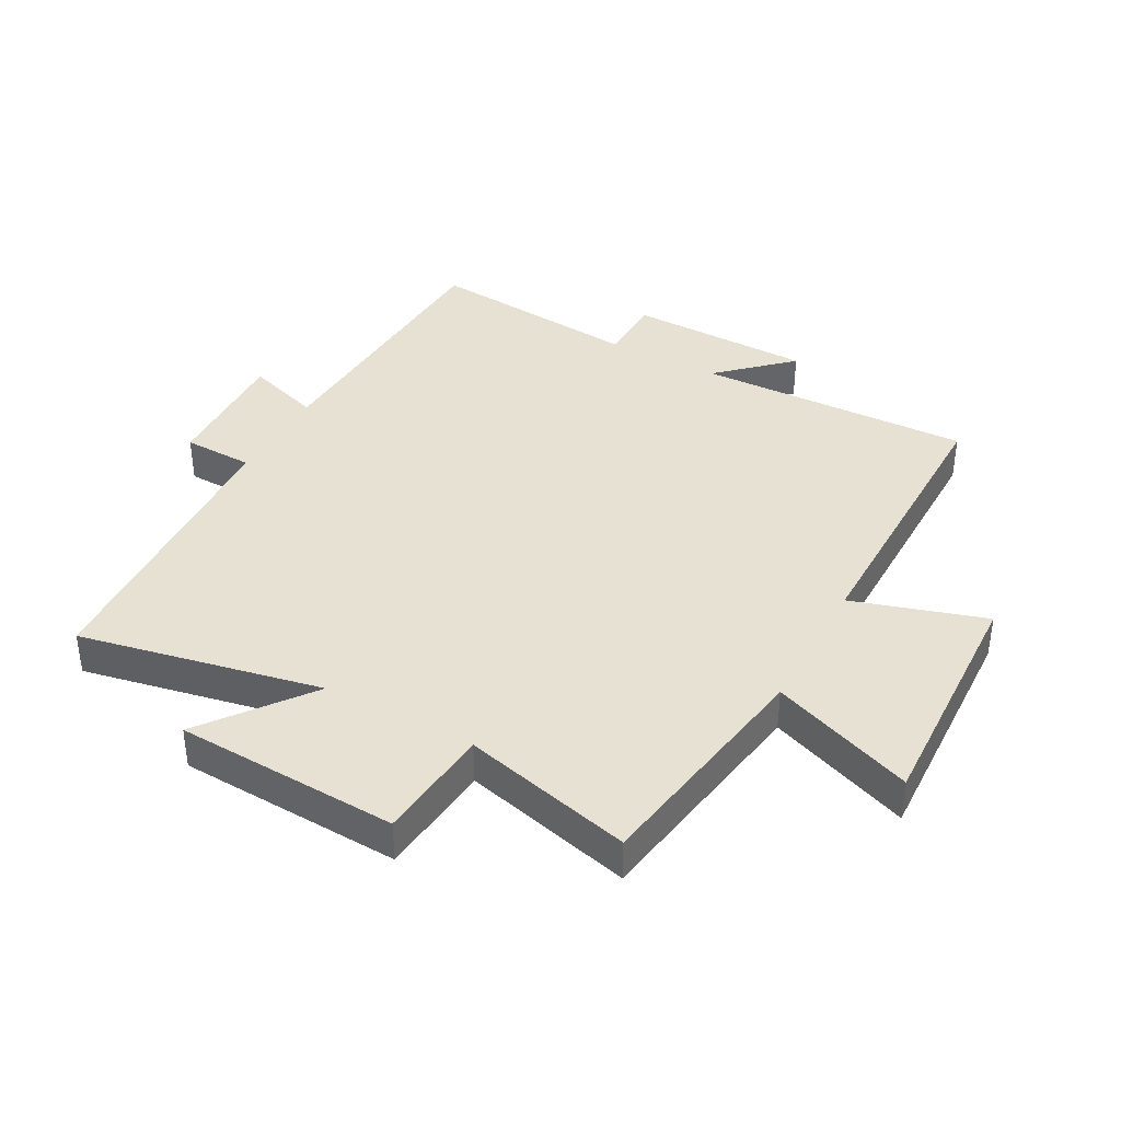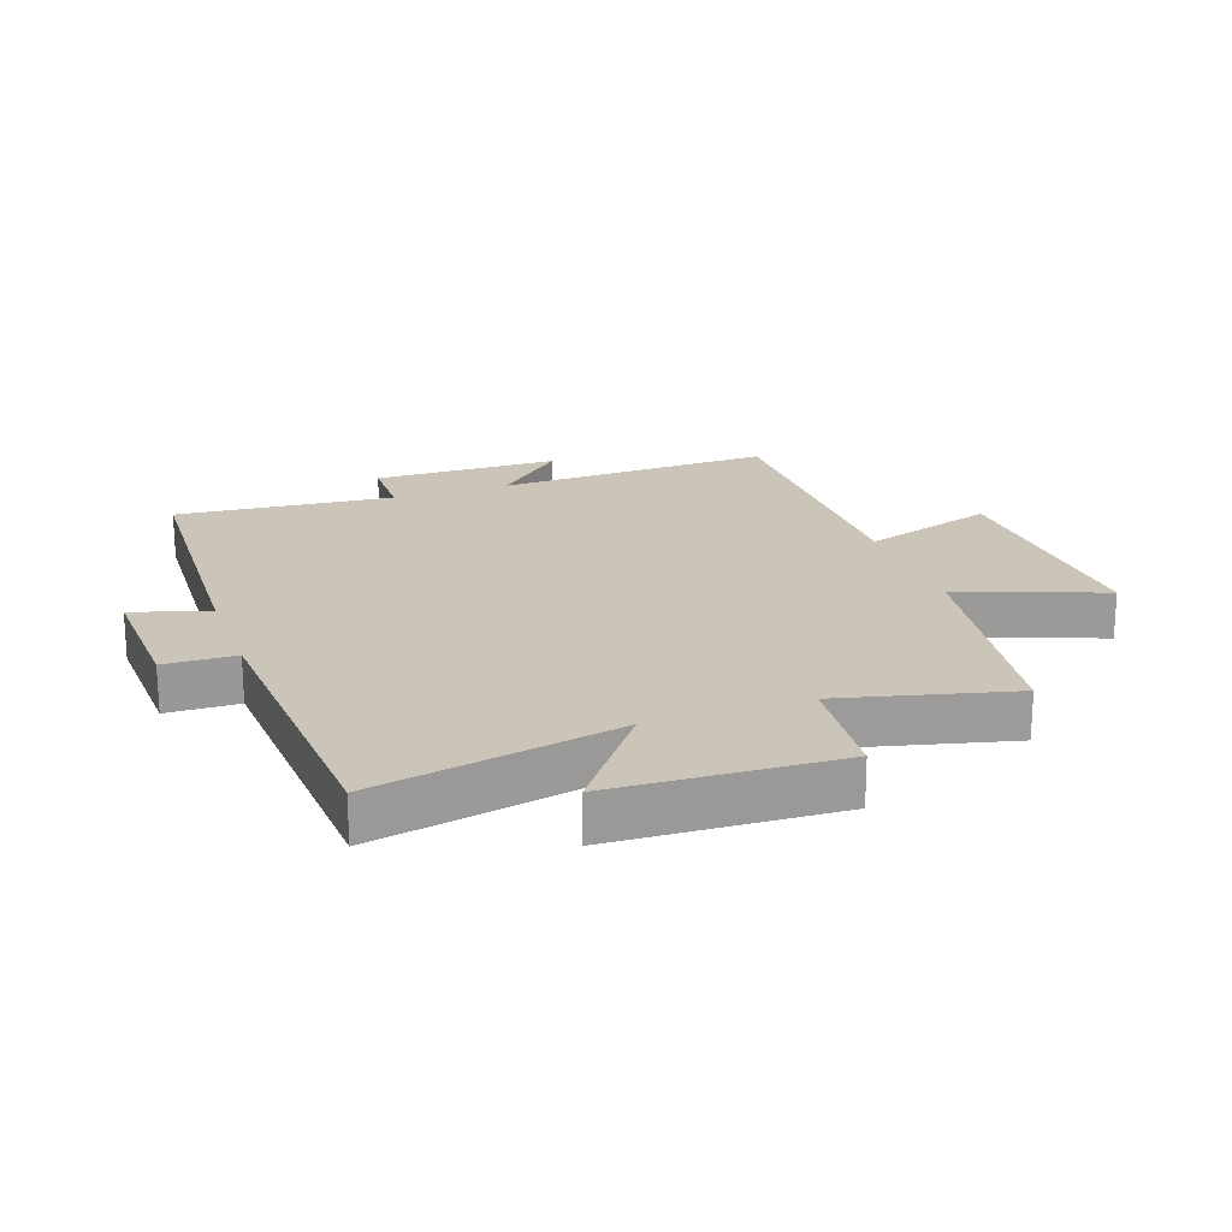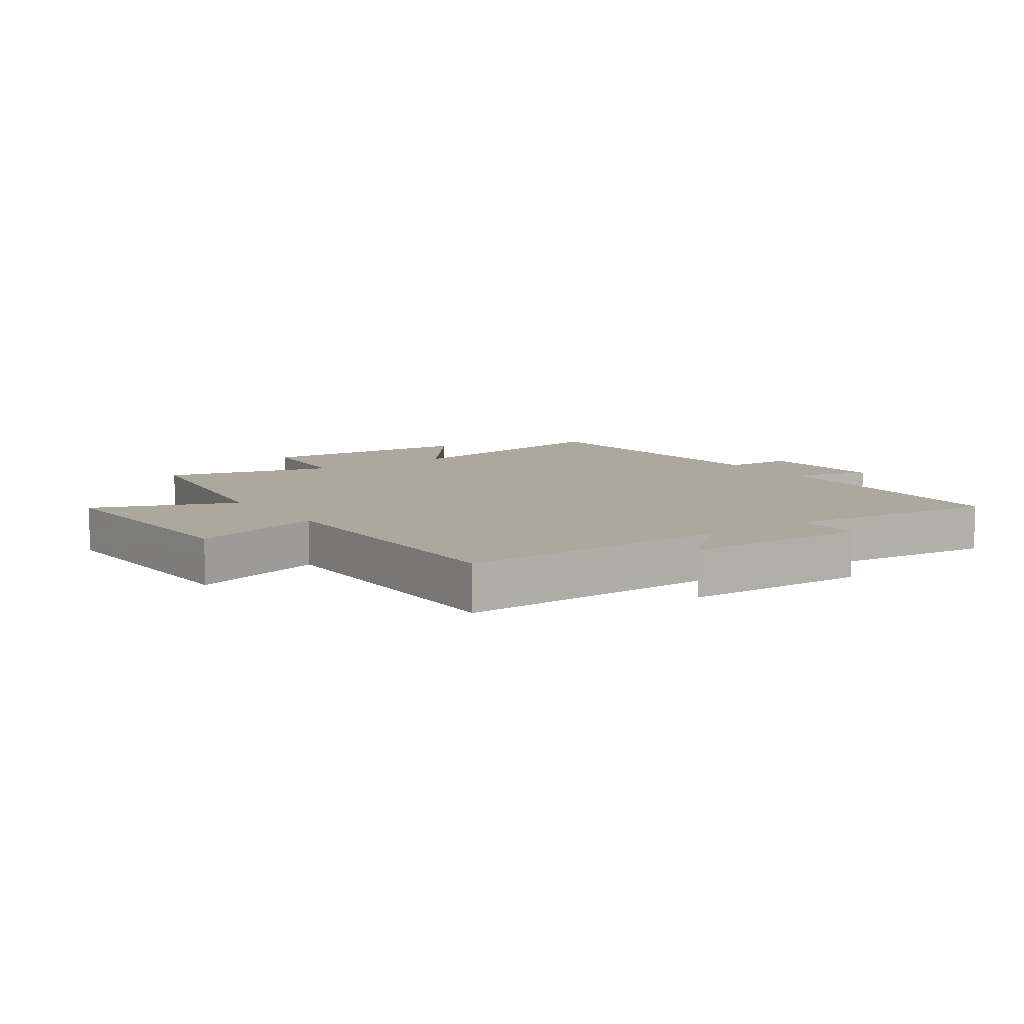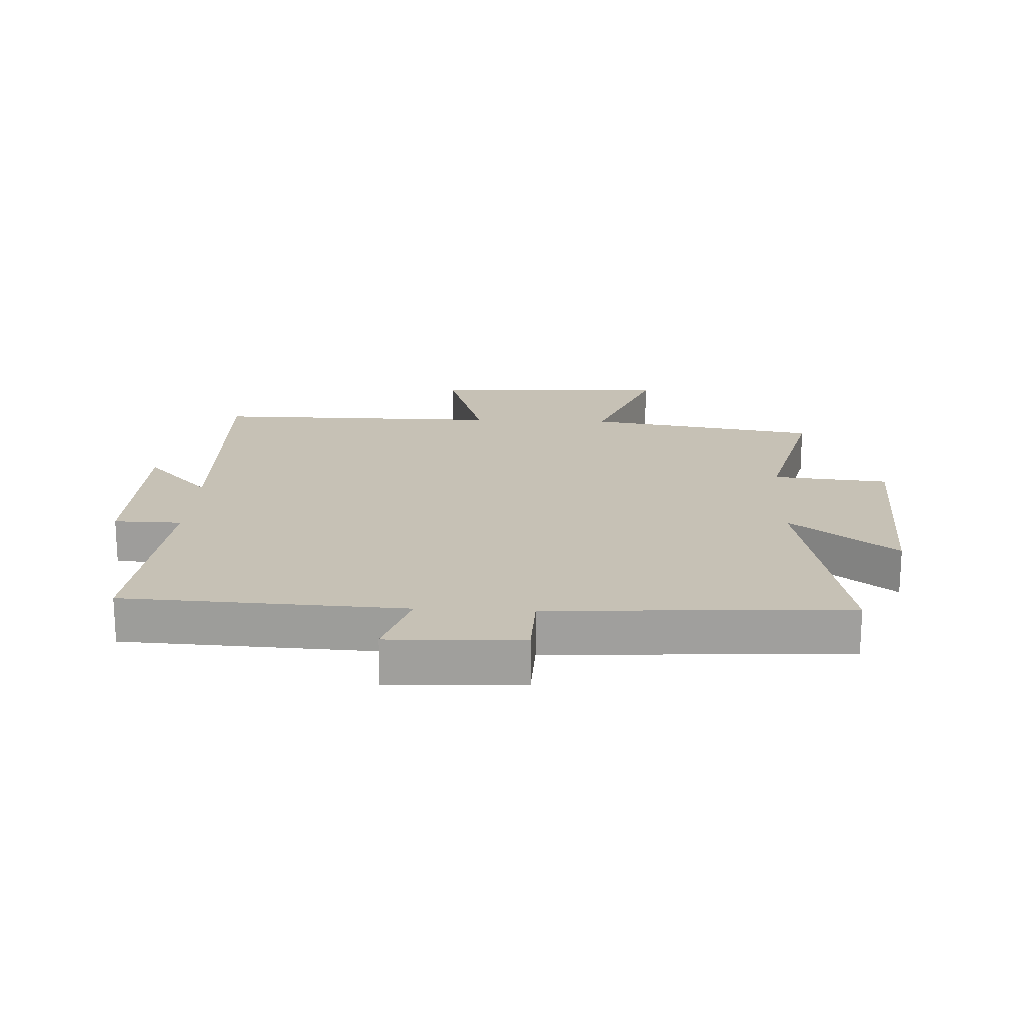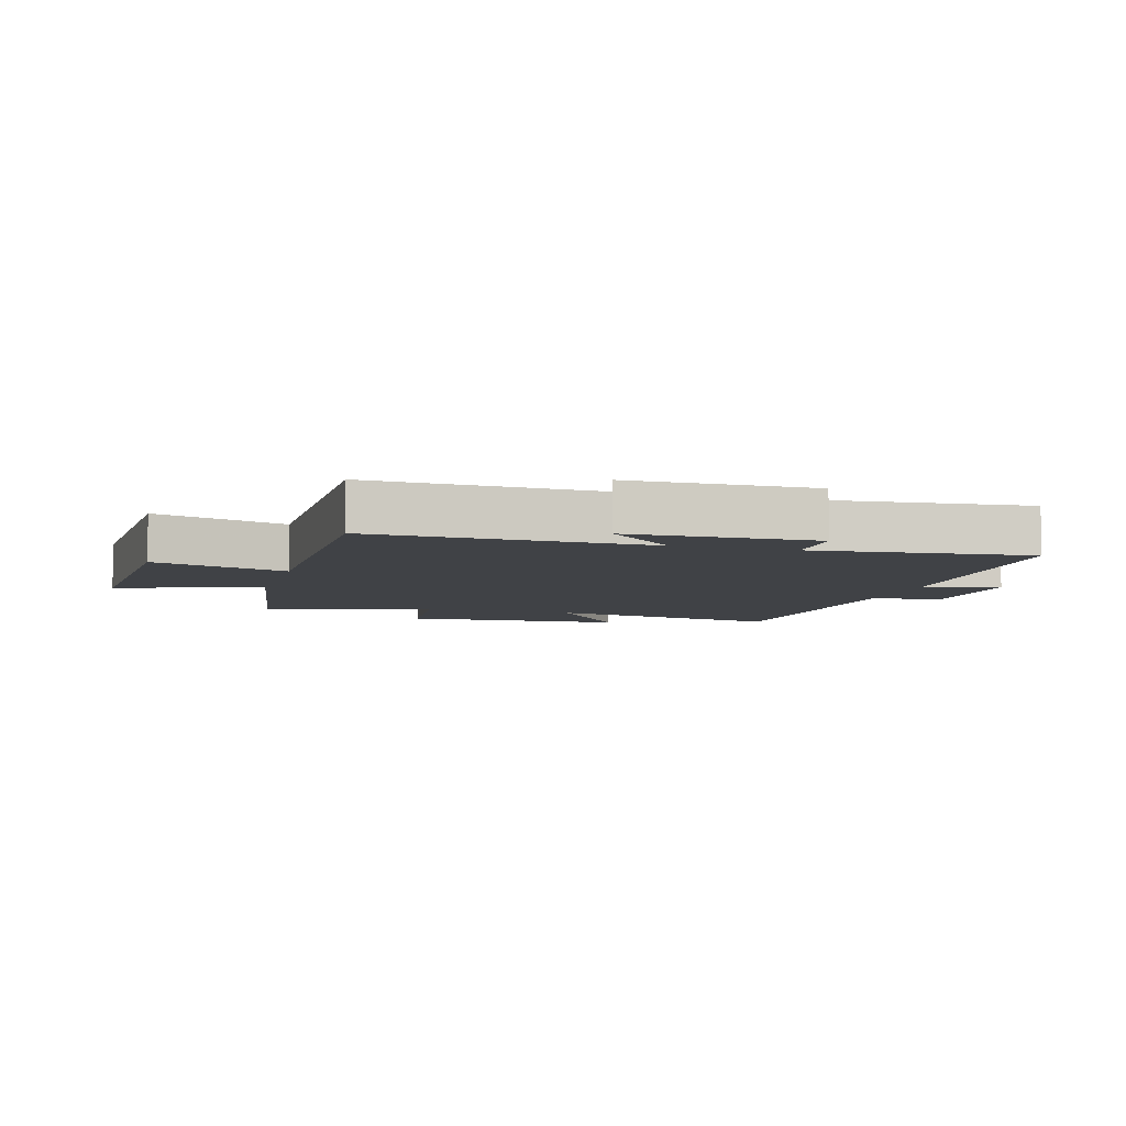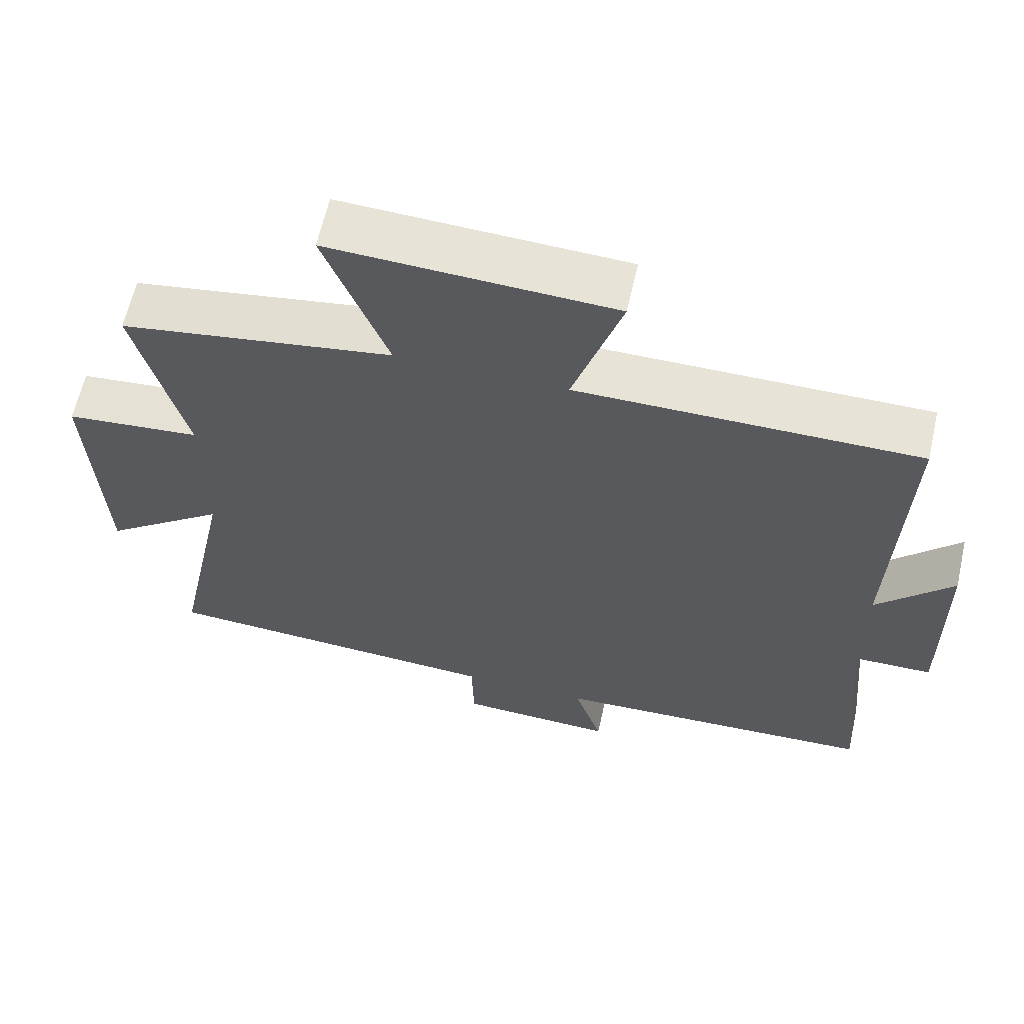
<metadata>
{"format":"obj","ext":"obj","renderer":"f3d","projection":"perspective","resolution":1024,"background":"white","views":[{"elev":38.9,"azim":-61.4,"up":"+Y"},{"elev":20.5,"azim":-109.6,"up":"+Y"},{"elev":8.6,"azim":55.5,"up":"+Y"},{"elev":18.7,"azim":-177.3,"up":"+Y"},{"elev":-6.4,"azim":74.2,"up":"+Y"},{"elev":62.6,"azim":12.7,"up":"+Z"}]}
</metadata>
<code>
v -0.568 0.07 0.439
v -0.191 0.07 0.5
v -0.278 0.07 0.73
v 0.112 0.07 0.714
v 0.045 0.07 0.5
v 0.515 0.07 0.502
v 0.5 0.07 0.058
v 0.605 0.07 0.17
v 0.609 0.07 -0.128
v 0.5 0.07 -0.13
v 0.532 0.07 -0.478
v 0.08 0.07 -0.5
v 0.119 0.07 -0.622
v -0.097 0.07 -0.614
v -0.1 0.07 -0.5
v -0.58 0.07 -0.474
v -0.5 0.07 -0.083
v -0.671 0.07 -0.213
v -0.687 0.07 0.147
v -0.5 0.07 0.165
v -0.568 0 0.439
v -0.191 0 0.5
v -0.278 0 0.73
v 0.112 0 0.714
v 0.045 0 0.5
v 0.515 0 0.502
v 0.5 0 0.058
v 0.605 0 0.17
v 0.609 0 -0.128
v 0.5 0 -0.13
v 0.532 0 -0.478
v 0.08 0 -0.5
v 0.119 0 -0.622
v -0.097 0 -0.614
v -0.1 0 -0.5
v -0.58 0 -0.474
v -0.5 0 -0.083
v -0.671 0 -0.213
v -0.687 0 0.147
v -0.5 0 0.165
f 17 18 19 20
f 15 16 17
f 15 17 20
f 12 13 14 15
f 10 11 12 15
f 10 15 20 1
f 7 8 9 10
f 5 6 7
f 5 7 10 1
f 2 3 4 5
f 1 2 5
f 40 39 38 37
f 37 36 35
f 40 37 35
f 35 34 33 32
f 35 32 31 30
f 21 40 35 30
f 30 29 28 27
f 27 26 25
f 21 30 27 25
f 25 24 23 22
f 25 22 21
f 1 21 22 2
f 2 22 23 3
f 3 23 24 4
f 4 24 25 5
f 5 25 26 6
f 6 26 27 7
f 7 27 28 8
f 8 28 29 9
f 9 29 30 10
f 10 30 31 11
f 11 31 32 12
f 12 32 33 13
f 13 33 34 14
f 14 34 35 15
f 15 35 36 16
f 16 36 37 17
f 17 37 38 18
f 18 38 39 19
f 19 39 40 20
f 20 40 21 1

</code>
